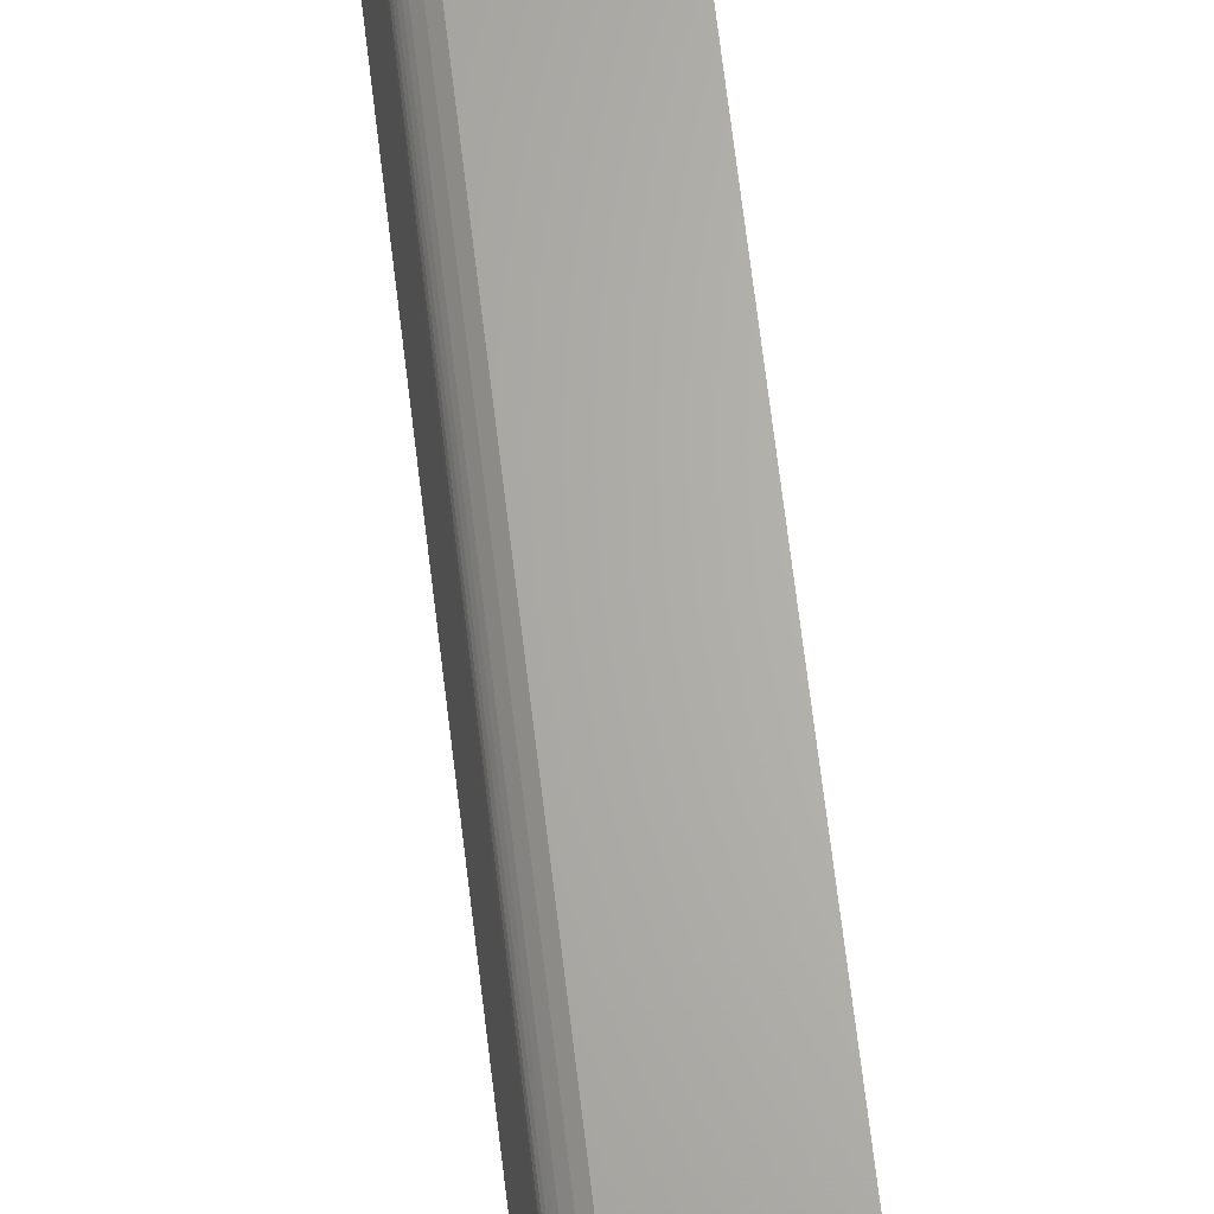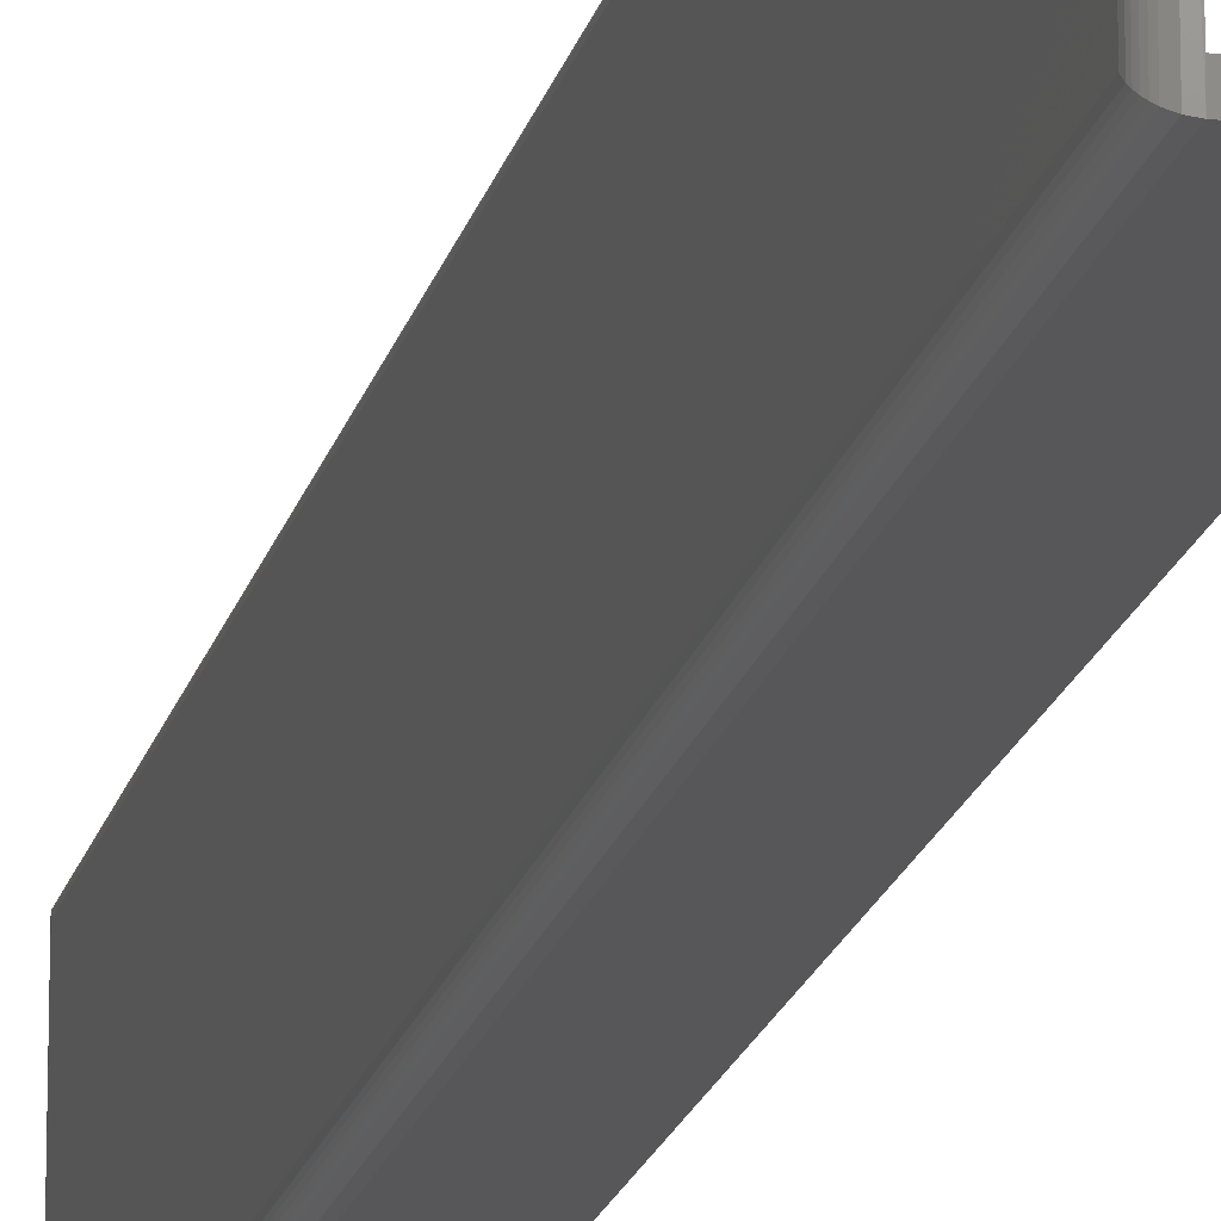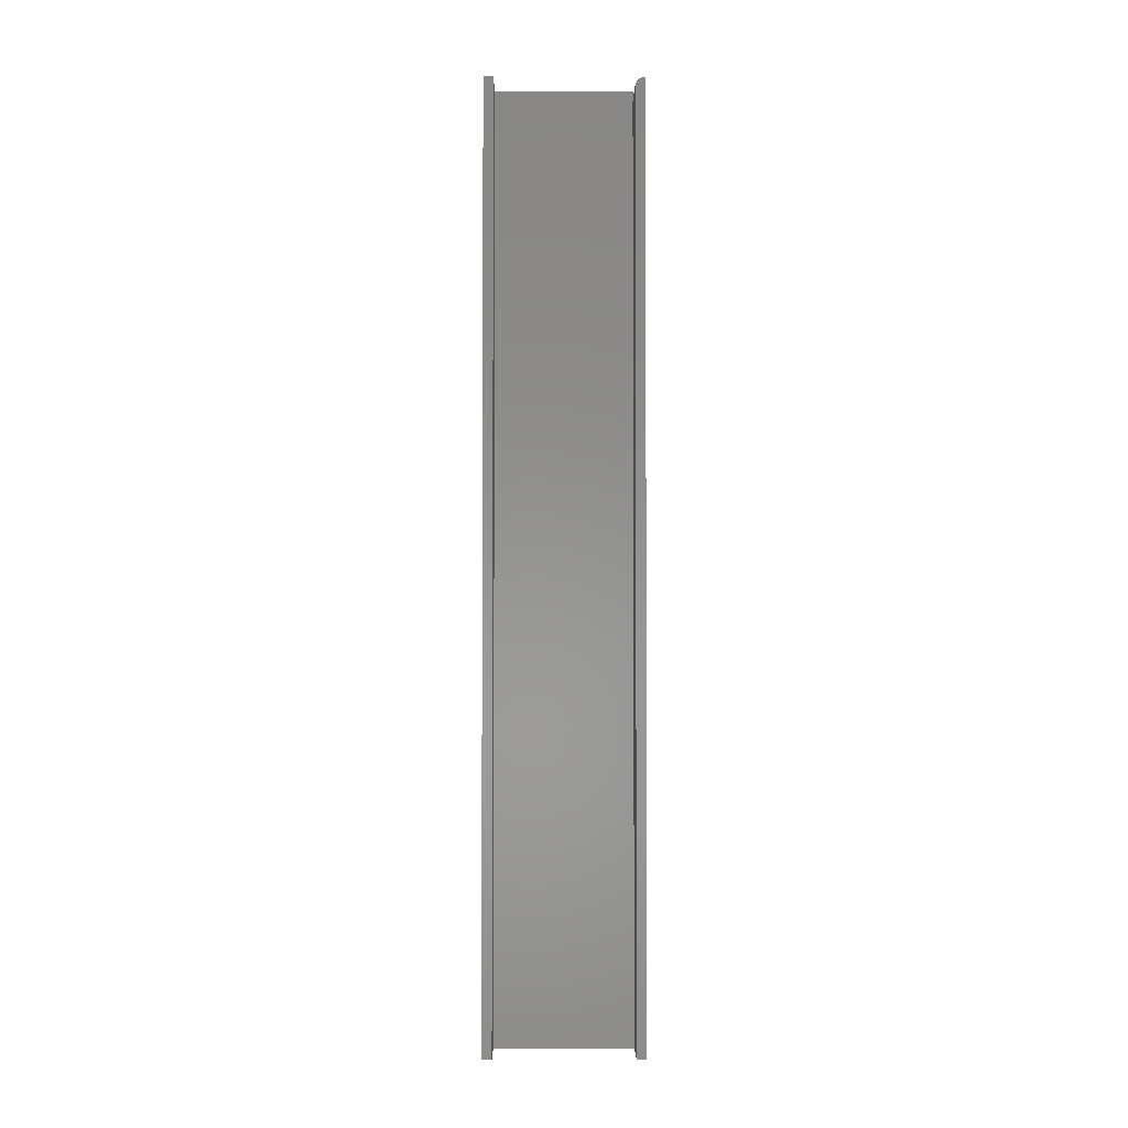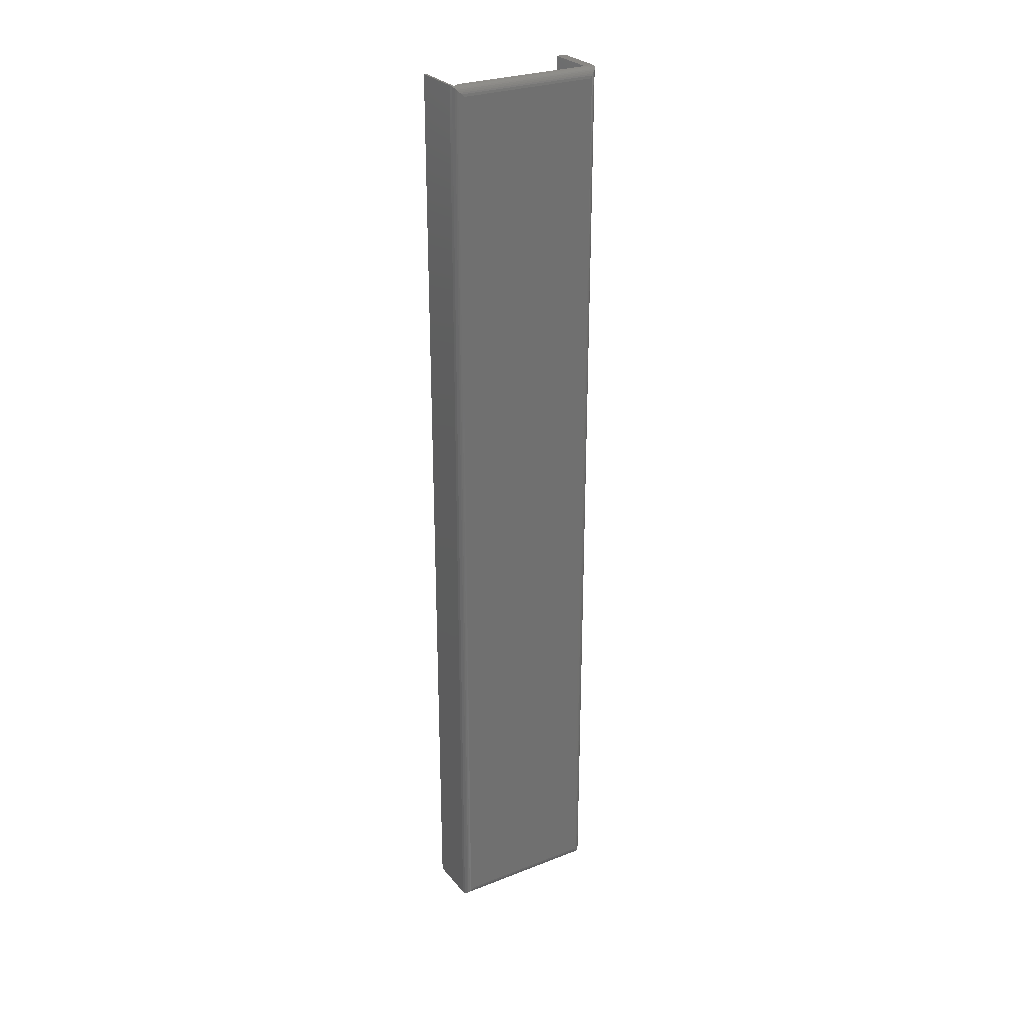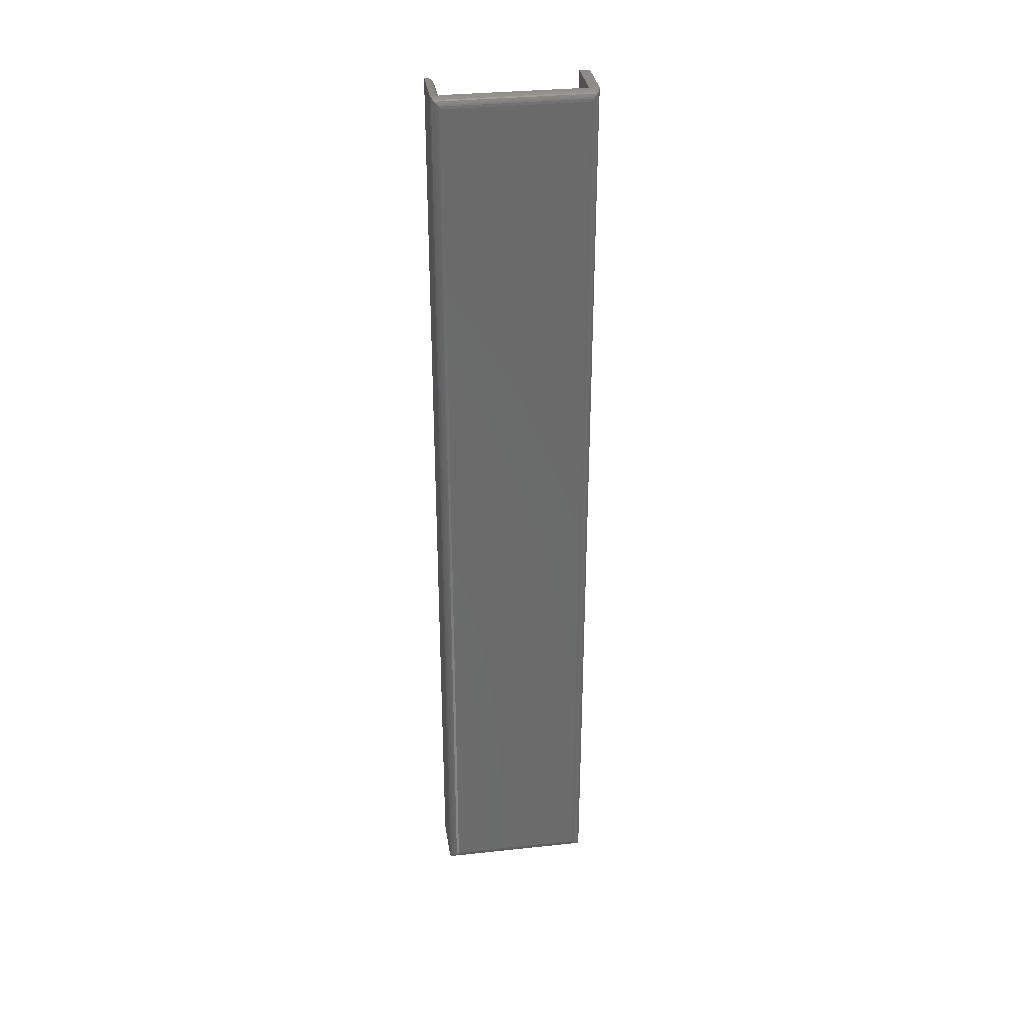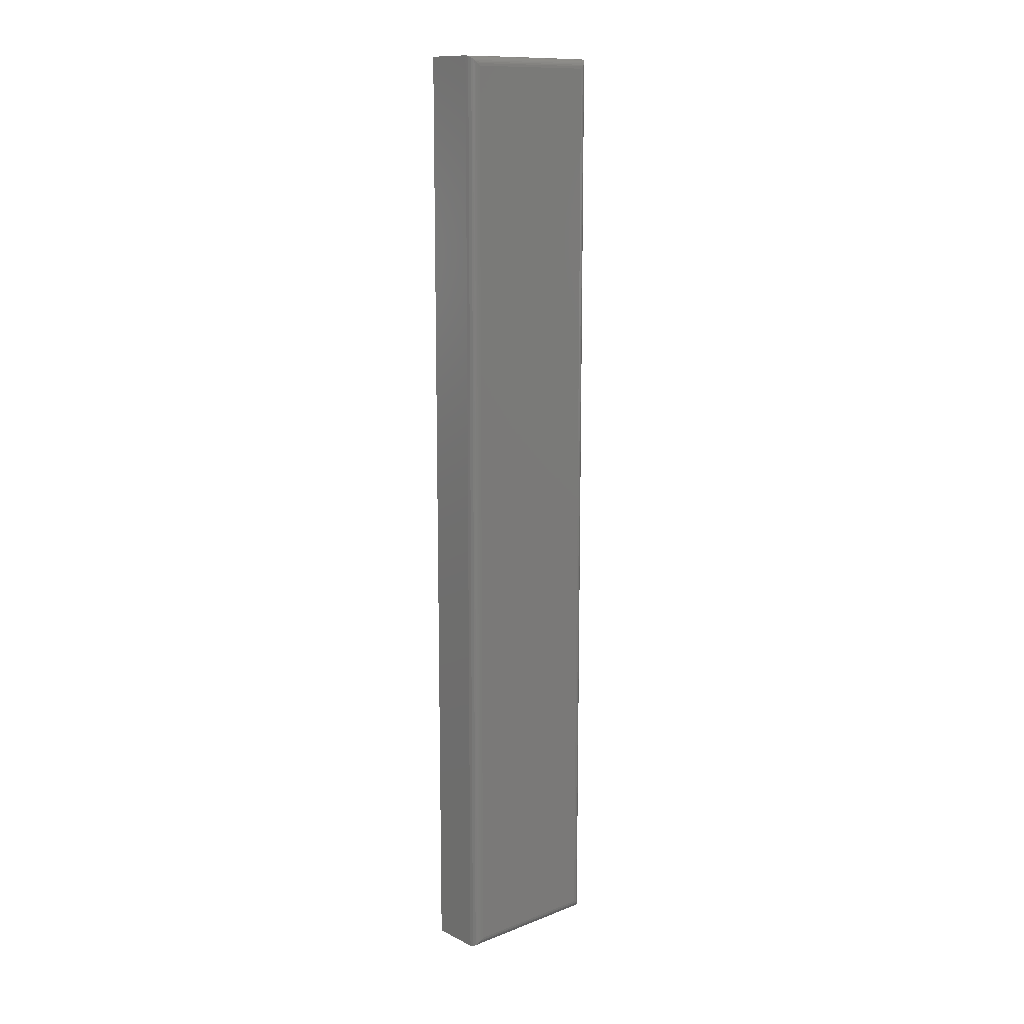
<metadata>
{"format":"stl","ext":"stl","renderer":"f3d","projection":"perspective","resolution":1024,"background":"white","views":[{"elev":65.3,"azim":-6.7,"up":"+Y"},{"elev":-18.0,"azim":-12.6,"up":"+Y"},{"elev":-2.5,"azim":89.5,"up":"+Z"},{"elev":27.6,"azim":-120.8,"up":"+Z"},{"elev":33.0,"azim":-98.4,"up":"+Z"},{"elev":12.6,"azim":-131.7,"up":"+Z"}]}
</metadata>
<code>
# stl→obj: 59 verts, 114 faces
v 0.04737 0.06871 0.7498
v 0.04737 0.06724 0.7494
v 0.04737 0.06589 0.7487
v 0.04737 0.06257 0.7437
v 0.04737 0.06373 0.7465
v 0.04737 0.06301 0.7452
v 0.04737 0.06242 0.7422
v 0.04737 0.06471 0.7477
v 0.04737 0.07031 0.75
v 0.04737 0.06242 0
v 0.04737 0.07031 0
v 0.007895 0.06242 0
v 0.007895 0.06242 0.7422
v 0.007895 0.06242 0.75
v 0.007895 0.06471 0.7477
v 0.007895 0.06589 0.7487
v 0.007895 -0.04679 0
v 0.007895 -0.04679 0.75
v 0.007895 0.06257 0.7437
v 0.007895 0.06301 0.7452
v 0.007895 0.06373 0.7465
v 0.005124 0.06984 0.7495
v 0.007895 0.06724 0.7494
v 0.007895 0.06871 0.7498
v 0.007812 0.07031 0.75
v 0 0.0625 0.7422
v 0.0002502 -0.04884 0.7441
v 0.0002502 0.06446 0.7441
v 0 -0.04688 0.7422
v 0.0006561 -0.05001 0.7453
v 0.0006561 0.06563 0.7453
v 0.001247 -0.05111 0.7464
v 0.001247 0.06673 0.7464
v 0.002927 0.0686 0.7483
v 0.005124 -0.05421 0.7495
v 0.007812 -0.05469 0.75
v 0.00201 0.06773 0.7474
v 0.00201 -0.05211 0.7474
v 0.002927 -0.05297 0.7483
v 0 0.0625 0.007812
v 0.0002502 0.06446 0.005851
v 0.0006561 0.06563 0.004679
v 0.001247 0.06673 0.003579
v 0.00201 0.06773 0.002582
v 0.002927 0.0686 0.001716
v 0.007812 0.07031 0
v 0.005124 0.06984 0.000477
v 0.04737 -0.05469 0.75
v 0.04737 -0.04679 0.75
v 0.007812 -0.05469 0
v 0.04737 -0.05469 0
v 0.04737 -0.04679 0
v 0 -0.04688 0.007812
v 0.0002502 -0.04884 0.005851
v 0.005124 -0.05421 0.000477
v 0.002927 -0.05297 0.001716
v 0.00201 -0.05211 0.002582
v 0.001247 -0.05111 0.003579
v 0.0006561 -0.05001 0.004679
f 1 2 3
f 4 5 6
f 7 3 8
f 7 8 5
f 7 5 4
f 9 1 3
f 9 3 7
f 9 7 10
f 9 10 11
f 12 10 13
f 13 10 7
f 14 15 16
f 13 17 12
f 18 17 13
f 18 13 19
f 18 19 20
f 18 20 21
f 18 21 15
f 18 15 14
f 22 16 23
f 22 23 24
f 16 22 14
f 22 24 25
f 26 27 28
f 26 29 27
f 28 27 30
f 28 30 31
f 31 30 32
f 31 32 33
f 22 34 35
f 22 35 36
f 22 36 18
f 22 18 14
f 33 32 37
f 37 32 38
f 37 38 34
f 34 38 39
f 34 39 35
f 40 28 41
f 40 26 28
f 41 28 31
f 41 31 42
f 42 31 33
f 42 33 43
f 43 33 44
f 44 33 37
f 44 37 45
f 45 37 34
f 45 34 22
f 25 46 22
f 22 46 47
f 22 47 45
f 11 46 9
f 9 46 25
f 13 7 19
f 19 7 4
f 19 4 20
f 20 4 6
f 20 6 21
f 21 6 5
f 21 5 15
f 15 5 8
f 15 8 16
f 16 8 3
f 16 3 23
f 23 3 2
f 23 2 24
f 24 2 1
f 24 1 25
f 25 1 9
f 36 48 18
f 18 48 49
f 12 46 10
f 10 46 11
f 50 17 51
f 51 17 52
f 40 53 26
f 26 53 29
f 50 51 36
f 36 51 48
f 52 17 49
f 49 17 18
f 29 54 27
f 29 53 54
f 55 39 56
f 39 38 56
f 56 38 57
f 38 32 57
f 57 32 58
f 58 32 30
f 58 30 59
f 30 27 59
f 59 27 54
f 50 36 55
f 55 36 35
f 55 35 39
f 53 41 54
f 53 40 41
f 47 56 45
f 56 57 45
f 45 57 44
f 57 58 44
f 44 58 43
f 43 58 59
f 43 59 42
f 59 54 42
f 42 54 41
f 55 56 47
f 55 47 46
f 55 46 12
f 55 12 17
f 55 17 50
f 51 52 48
f 48 52 49

</code>
